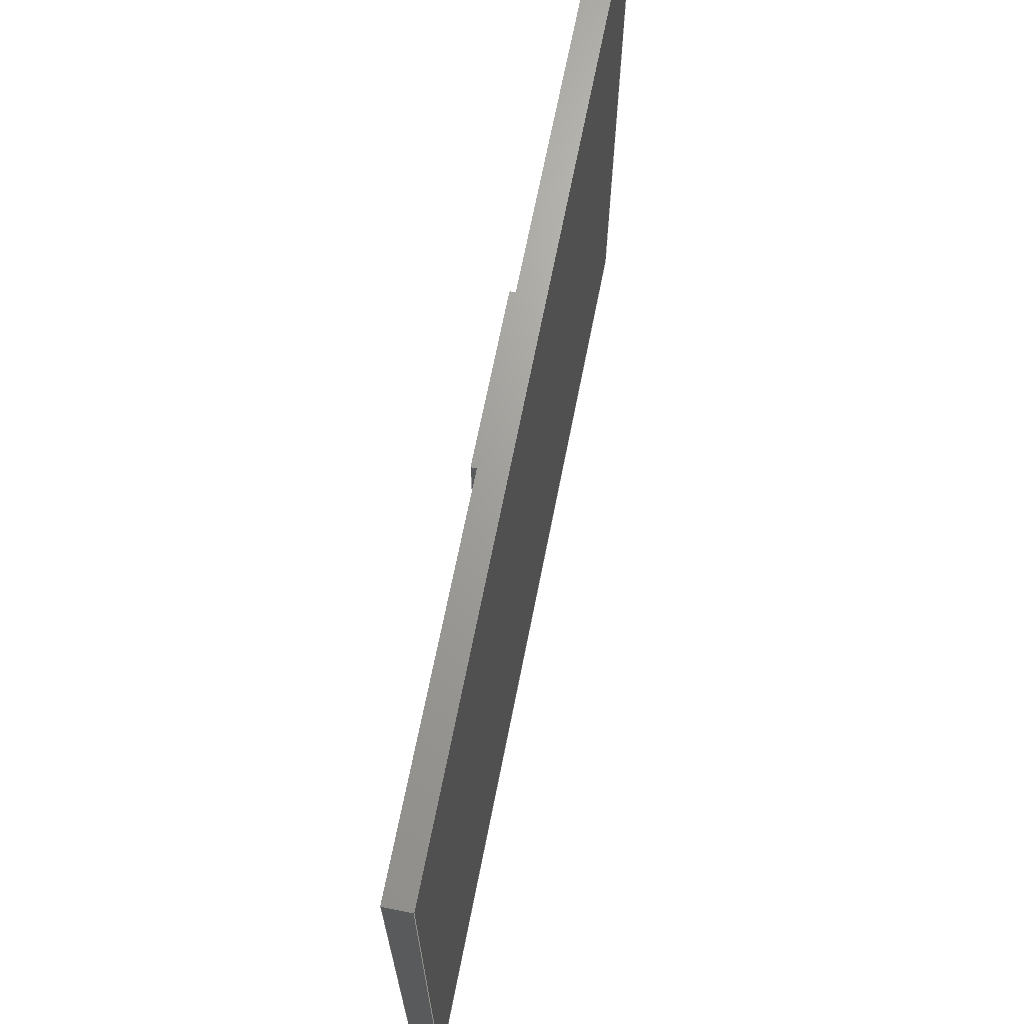
<metadata>
{"format":"step","ext":"stp","renderer":"f3d","projection":"perspective","resolution":1024,"background":"white","views":[{"elev":68.2,"azim":-168.8,"up":"+Z"}]}
</metadata>
<code>
ISO-10303-21;
DATA;
#1=MECHANICAL_DESIGN_GEOMETRIC_PRESENTATION_REPRESENTATION('',(#261,#262,
#263,#264,#265,#266,#267,#268,#269,#270,#271,#272,#273,#274,#275,#276,#277),
#480);
#2=SHAPE_REPRESENTATION_RELATIONSHIP('SRR','None',#486,#3);
#3=ADVANCED_BREP_SHAPE_REPRESENTATION('',(#4),#479);
#4=MANIFOLD_SOLID_BREP('Solid1',#294);
#5=FACE_BOUND('',#33,.T.);
#6=FACE_BOUND('',#39,.T.);
#7=FACE_OUTER_BOUND('',#23,.T.);
#8=FACE_OUTER_BOUND('',#24,.T.);
#9=FACE_OUTER_BOUND('',#25,.T.);
#10=FACE_OUTER_BOUND('',#26,.T.);
#11=FACE_OUTER_BOUND('',#27,.T.);
#12=FACE_OUTER_BOUND('',#28,.T.);
#13=FACE_OUTER_BOUND('',#29,.T.);
#14=FACE_OUTER_BOUND('',#30,.T.);
#15=FACE_OUTER_BOUND('',#31,.T.);
#16=FACE_OUTER_BOUND('',#32,.T.);
#17=FACE_OUTER_BOUND('',#34,.T.);
#18=FACE_OUTER_BOUND('',#35,.T.);
#19=FACE_OUTER_BOUND('',#36,.T.);
#20=FACE_OUTER_BOUND('',#37,.T.);
#21=FACE_OUTER_BOUND('',#38,.T.);
#22=FACE_OUTER_BOUND('',#40,.T.);
#23=EDGE_LOOP('',(#173,#174,#175,#176));
#24=EDGE_LOOP('',(#177,#178,#179,#180));
#25=EDGE_LOOP('',(#181,#182,#183,#184));
#26=EDGE_LOOP('',(#185,#186,#187,#188));
#27=EDGE_LOOP('',(#189,#190,#191,#192));
#28=EDGE_LOOP('',(#193,#194,#195,#196));
#29=EDGE_LOOP('',(#197,#198,#199,#200));
#30=EDGE_LOOP('',(#201,#202,#203,#204));
#31=EDGE_LOOP('',(#205,#206,#207,#208));
#32=EDGE_LOOP('',(#209,#210,#211,#212));
#33=EDGE_LOOP('',(#213,#214,#215,#216));
#34=EDGE_LOOP('',(#217,#218,#219,#220));
#35=EDGE_LOOP('',(#221,#222,#223,#224));
#36=EDGE_LOOP('',(#225,#226,#227,#228));
#37=EDGE_LOOP('',(#229,#230,#231,#232));
#38=EDGE_LOOP('',(#233,#234,#235,#236));
#39=EDGE_LOOP('',(#237,#238,#239,#240));
#40=EDGE_LOOP('',(#241,#242,#243,#244));
#41=LINE('',#404,#77);
#42=LINE('',#406,#78);
#43=LINE('',#408,#79);
#44=LINE('',#409,#80);
#45=LINE('',#412,#81);
#46=LINE('',#414,#82);
#47=LINE('',#415,#83);
#48=LINE('',#418,#84);
#49=LINE('',#420,#85);
#50=LINE('',#421,#86);
#51=LINE('',#423,#87);
#52=LINE('',#424,#88);
#53=LINE('',#429,#89);
#54=LINE('',#431,#90);
#55=LINE('',#433,#91);
#56=LINE('',#434,#92);
#57=LINE('',#437,#93);
#58=LINE('',#439,#94);
#59=LINE('',#440,#95);
#60=LINE('',#443,#96);
#61=LINE('',#445,#97);
#62=LINE('',#446,#98);
#63=LINE('',#448,#99);
#64=LINE('',#449,#100);
#65=LINE('',#454,#101);
#66=LINE('',#456,#102);
#67=LINE('',#458,#103);
#68=LINE('',#459,#104);
#69=LINE('',#462,#105);
#70=LINE('',#464,#106);
#71=LINE('',#465,#107);
#72=LINE('',#468,#108);
#73=LINE('',#470,#109);
#74=LINE('',#471,#110);
#75=LINE('',#473,#111);
#76=LINE('',#474,#112);
#77=VECTOR('',#334,1);
#78=VECTOR('',#335,1);
#79=VECTOR('',#336,1);
#80=VECTOR('',#337,1);
#81=VECTOR('',#340,1);
#82=VECTOR('',#341,1);
#83=VECTOR('',#342,1);
#84=VECTOR('',#345,1);
#85=VECTOR('',#346,1);
#86=VECTOR('',#347,1);
#87=VECTOR('',#350,1);
#88=VECTOR('',#351,1);
#89=VECTOR('',#356,1);
#90=VECTOR('',#357,1);
#91=VECTOR('',#358,1);
#92=VECTOR('',#359,1);
#93=VECTOR('',#362,1);
#94=VECTOR('',#363,1);
#95=VECTOR('',#364,1);
#96=VECTOR('',#367,1);
#97=VECTOR('',#368,1);
#98=VECTOR('',#369,1);
#99=VECTOR('',#372,1);
#100=VECTOR('',#373,1);
#101=VECTOR('',#378,1);
#102=VECTOR('',#379,1);
#103=VECTOR('',#380,1);
#104=VECTOR('',#381,1);
#105=VECTOR('',#384,1);
#106=VECTOR('',#385,1);
#107=VECTOR('',#386,1);
#108=VECTOR('',#389,1);
#109=VECTOR('',#390,1);
#110=VECTOR('',#391,1);
#111=VECTOR('',#394,1);
#112=VECTOR('',#395,1);
#113=VERTEX_POINT('',#402);
#114=VERTEX_POINT('',#403);
#115=VERTEX_POINT('',#405);
#116=VERTEX_POINT('',#407);
#117=VERTEX_POINT('',#411);
#118=VERTEX_POINT('',#413);
#119=VERTEX_POINT('',#417);
#120=VERTEX_POINT('',#419);
#121=VERTEX_POINT('',#427);
#122=VERTEX_POINT('',#428);
#123=VERTEX_POINT('',#430);
#124=VERTEX_POINT('',#432);
#125=VERTEX_POINT('',#436);
#126=VERTEX_POINT('',#438);
#127=VERTEX_POINT('',#442);
#128=VERTEX_POINT('',#444);
#129=VERTEX_POINT('',#452);
#130=VERTEX_POINT('',#453);
#131=VERTEX_POINT('',#455);
#132=VERTEX_POINT('',#457);
#133=VERTEX_POINT('',#461);
#134=VERTEX_POINT('',#463);
#135=VERTEX_POINT('',#467);
#136=VERTEX_POINT('',#469);
#137=EDGE_CURVE('',#113,#114,#41,.T.);
#138=EDGE_CURVE('',#113,#115,#42,.T.);
#139=EDGE_CURVE('',#115,#116,#43,.T.);
#140=EDGE_CURVE('',#114,#116,#44,.T.);
#141=EDGE_CURVE('',#117,#113,#45,.T.);
#142=EDGE_CURVE('',#117,#118,#46,.T.);
#143=EDGE_CURVE('',#118,#115,#47,.T.);
#144=EDGE_CURVE('',#119,#117,#48,.T.);
#145=EDGE_CURVE('',#119,#120,#49,.T.);
#146=EDGE_CURVE('',#120,#118,#50,.T.);
#147=EDGE_CURVE('',#114,#119,#51,.T.);
#148=EDGE_CURVE('',#116,#120,#52,.T.);
#149=EDGE_CURVE('',#121,#122,#53,.T.);
#150=EDGE_CURVE('',#121,#123,#54,.T.);
#151=EDGE_CURVE('',#124,#123,#55,.T.);
#152=EDGE_CURVE('',#122,#124,#56,.T.);
#153=EDGE_CURVE('',#122,#125,#57,.T.);
#154=EDGE_CURVE('',#126,#124,#58,.T.);
#155=EDGE_CURVE('',#125,#126,#59,.T.);
#156=EDGE_CURVE('',#125,#127,#60,.T.);
#157=EDGE_CURVE('',#128,#126,#61,.T.);
#158=EDGE_CURVE('',#127,#128,#62,.T.);
#159=EDGE_CURVE('',#127,#121,#63,.T.);
#160=EDGE_CURVE('',#123,#128,#64,.T.);
#161=EDGE_CURVE('',#129,#130,#65,.T.);
#162=EDGE_CURVE('',#130,#131,#66,.T.);
#163=EDGE_CURVE('',#132,#131,#67,.T.);
#164=EDGE_CURVE('',#129,#132,#68,.T.);
#165=EDGE_CURVE('',#133,#129,#69,.T.);
#166=EDGE_CURVE('',#134,#132,#70,.T.);
#167=EDGE_CURVE('',#133,#134,#71,.T.);
#168=EDGE_CURVE('',#135,#133,#72,.T.);
#169=EDGE_CURVE('',#136,#134,#73,.T.);
#170=EDGE_CURVE('',#135,#136,#74,.T.);
#171=EDGE_CURVE('',#130,#135,#75,.T.);
#172=EDGE_CURVE('',#131,#136,#76,.T.);
#173=ORIENTED_EDGE('',*,*,#137,.F.);
#174=ORIENTED_EDGE('',*,*,#138,.T.);
#175=ORIENTED_EDGE('',*,*,#139,.T.);
#176=ORIENTED_EDGE('',*,*,#140,.F.);
#177=ORIENTED_EDGE('',*,*,#141,.F.);
#178=ORIENTED_EDGE('',*,*,#142,.T.);
#179=ORIENTED_EDGE('',*,*,#143,.T.);
#180=ORIENTED_EDGE('',*,*,#138,.F.);
#181=ORIENTED_EDGE('',*,*,#144,.F.);
#182=ORIENTED_EDGE('',*,*,#145,.T.);
#183=ORIENTED_EDGE('',*,*,#146,.T.);
#184=ORIENTED_EDGE('',*,*,#142,.F.);
#185=ORIENTED_EDGE('',*,*,#147,.F.);
#186=ORIENTED_EDGE('',*,*,#140,.T.);
#187=ORIENTED_EDGE('',*,*,#148,.T.);
#188=ORIENTED_EDGE('',*,*,#145,.F.);
#189=ORIENTED_EDGE('',*,*,#148,.F.);
#190=ORIENTED_EDGE('',*,*,#139,.F.);
#191=ORIENTED_EDGE('',*,*,#143,.F.);
#192=ORIENTED_EDGE('',*,*,#146,.F.);
#193=ORIENTED_EDGE('',*,*,#149,.F.);
#194=ORIENTED_EDGE('',*,*,#150,.T.);
#195=ORIENTED_EDGE('',*,*,#151,.F.);
#196=ORIENTED_EDGE('',*,*,#152,.F.);
#197=ORIENTED_EDGE('',*,*,#153,.F.);
#198=ORIENTED_EDGE('',*,*,#152,.T.);
#199=ORIENTED_EDGE('',*,*,#154,.F.);
#200=ORIENTED_EDGE('',*,*,#155,.F.);
#201=ORIENTED_EDGE('',*,*,#156,.F.);
#202=ORIENTED_EDGE('',*,*,#155,.T.);
#203=ORIENTED_EDGE('',*,*,#157,.F.);
#204=ORIENTED_EDGE('',*,*,#158,.F.);
#205=ORIENTED_EDGE('',*,*,#159,.F.);
#206=ORIENTED_EDGE('',*,*,#158,.T.);
#207=ORIENTED_EDGE('',*,*,#160,.F.);
#208=ORIENTED_EDGE('',*,*,#150,.F.);
#209=ORIENTED_EDGE('',*,*,#160,.T.);
#210=ORIENTED_EDGE('',*,*,#157,.T.);
#211=ORIENTED_EDGE('',*,*,#154,.T.);
#212=ORIENTED_EDGE('',*,*,#151,.T.);
#213=ORIENTED_EDGE('',*,*,#137,.T.);
#214=ORIENTED_EDGE('',*,*,#147,.T.);
#215=ORIENTED_EDGE('',*,*,#144,.T.);
#216=ORIENTED_EDGE('',*,*,#141,.T.);
#217=ORIENTED_EDGE('',*,*,#161,.T.);
#218=ORIENTED_EDGE('',*,*,#162,.T.);
#219=ORIENTED_EDGE('',*,*,#163,.F.);
#220=ORIENTED_EDGE('',*,*,#164,.F.);
#221=ORIENTED_EDGE('',*,*,#165,.T.);
#222=ORIENTED_EDGE('',*,*,#164,.T.);
#223=ORIENTED_EDGE('',*,*,#166,.F.);
#224=ORIENTED_EDGE('',*,*,#167,.F.);
#225=ORIENTED_EDGE('',*,*,#168,.T.);
#226=ORIENTED_EDGE('',*,*,#167,.T.);
#227=ORIENTED_EDGE('',*,*,#169,.F.);
#228=ORIENTED_EDGE('',*,*,#170,.F.);
#229=ORIENTED_EDGE('',*,*,#171,.T.);
#230=ORIENTED_EDGE('',*,*,#170,.T.);
#231=ORIENTED_EDGE('',*,*,#172,.F.);
#232=ORIENTED_EDGE('',*,*,#162,.F.);
#233=ORIENTED_EDGE('',*,*,#172,.T.);
#234=ORIENTED_EDGE('',*,*,#169,.T.);
#235=ORIENTED_EDGE('',*,*,#166,.T.);
#236=ORIENTED_EDGE('',*,*,#163,.T.);
#237=ORIENTED_EDGE('',*,*,#149,.T.);
#238=ORIENTED_EDGE('',*,*,#153,.T.);
#239=ORIENTED_EDGE('',*,*,#156,.T.);
#240=ORIENTED_EDGE('',*,*,#159,.T.);
#241=ORIENTED_EDGE('',*,*,#171,.F.);
#242=ORIENTED_EDGE('',*,*,#161,.F.);
#243=ORIENTED_EDGE('',*,*,#165,.F.);
#244=ORIENTED_EDGE('',*,*,#168,.F.);
#245=PLANE('',#314);
#246=PLANE('',#315);
#247=PLANE('',#316);
#248=PLANE('',#317);
#249=PLANE('',#318);
#250=PLANE('',#319);
#251=PLANE('',#320);
#252=PLANE('',#321);
#253=PLANE('',#322);
#254=PLANE('',#323);
#255=PLANE('',#324);
#256=PLANE('',#325);
#257=PLANE('',#326);
#258=PLANE('',#327);
#259=PLANE('',#328);
#260=PLANE('',#329);
#261=STYLED_ITEM('',(#496),#278);
#262=STYLED_ITEM('',(#496),#279);
#263=STYLED_ITEM('',(#496),#280);
#264=STYLED_ITEM('',(#496),#281);
#265=STYLED_ITEM('',(#496),#282);
#266=STYLED_ITEM('',(#496),#283);
#267=STYLED_ITEM('',(#496),#284);
#268=STYLED_ITEM('',(#496),#285);
#269=STYLED_ITEM('',(#496),#286);
#270=STYLED_ITEM('',(#496),#287);
#271=STYLED_ITEM('',(#497),#288);
#272=STYLED_ITEM('',(#497),#289);
#273=STYLED_ITEM('',(#497),#290);
#274=STYLED_ITEM('',(#497),#291);
#275=STYLED_ITEM('',(#497),#292);
#276=STYLED_ITEM('',(#497),#293);
#277=STYLED_ITEM('',(#495),#4);
#278=ADVANCED_FACE('',(#7),#245,.F.);
#279=ADVANCED_FACE('',(#8),#246,.F.);
#280=ADVANCED_FACE('',(#9),#247,.F.);
#281=ADVANCED_FACE('',(#10),#248,.F.);
#282=ADVANCED_FACE('',(#11),#249,.F.);
#283=ADVANCED_FACE('',(#12),#250,.T.);
#284=ADVANCED_FACE('',(#13),#251,.T.);
#285=ADVANCED_FACE('',(#14),#252,.T.);
#286=ADVANCED_FACE('',(#15),#253,.T.);
#287=ADVANCED_FACE('',(#16,#5),#254,.T.);
#288=ADVANCED_FACE('',(#17),#255,.T.);
#289=ADVANCED_FACE('',(#18),#256,.T.);
#290=ADVANCED_FACE('',(#19),#257,.T.);
#291=ADVANCED_FACE('',(#20),#258,.T.);
#292=ADVANCED_FACE('',(#21,#6),#259,.T.);
#293=ADVANCED_FACE('',(#22),#260,.F.);
#294=CLOSED_SHELL('',(#278,#279,#280,#281,#282,#283,#284,#285,#286,#287,
#288,#289,#290,#291,#292,#293));
#295=DERIVED_UNIT_ELEMENT(#297,1);
#296=DERIVED_UNIT_ELEMENT(#481,3);
#297=(
MASS_UNIT()
NAMED_UNIT(*)
SI_UNIT($,.GRAM.)
);
#298=DERIVED_UNIT((#295,#296));
#299=MEASURE_REPRESENTATION_ITEM('density measure',
POSITIVE_RATIO_MEASURE(2.7),#298);
#300=PROPERTY_DEFINITION_REPRESENTATION(#305,#302);
#301=PROPERTY_DEFINITION_REPRESENTATION(#306,#303);
#302=REPRESENTATION('material name',(#304),#479);
#303=REPRESENTATION('density',(#299),#479);
#304=DESCRIPTIVE_REPRESENTATION_ITEM('Aluminum 6061','Aluminum 6061');
#305=PROPERTY_DEFINITION('material property','material name',#488);
#306=PROPERTY_DEFINITION('material property','density of part',#488);
#307=DATE_TIME_ROLE('creation_date');
#308=APPLIED_DATE_AND_TIME_ASSIGNMENT(#309,#307,(#488));
#309=DATE_AND_TIME(#310,#311);
#310=CALENDAR_DATE(2022,23,6);
#311=LOCAL_TIME(13,49,56,#312);
#312=COORDINATED_UNIVERSAL_TIME_OFFSET(0,0,.BEHIND.);
#313=AXIS2_PLACEMENT_3D('placement',#400,#330,#331);
#314=AXIS2_PLACEMENT_3D('',#401,#332,#333);
#315=AXIS2_PLACEMENT_3D('',#410,#338,#339);
#316=AXIS2_PLACEMENT_3D('',#416,#343,#344);
#317=AXIS2_PLACEMENT_3D('',#422,#348,#349);
#318=AXIS2_PLACEMENT_3D('',#425,#352,#353);
#319=AXIS2_PLACEMENT_3D('',#426,#354,#355);
#320=AXIS2_PLACEMENT_3D('',#435,#360,#361);
#321=AXIS2_PLACEMENT_3D('',#441,#365,#366);
#322=AXIS2_PLACEMENT_3D('',#447,#370,#371);
#323=AXIS2_PLACEMENT_3D('',#450,#374,#375);
#324=AXIS2_PLACEMENT_3D('',#451,#376,#377);
#325=AXIS2_PLACEMENT_3D('',#460,#382,#383);
#326=AXIS2_PLACEMENT_3D('',#466,#387,#388);
#327=AXIS2_PLACEMENT_3D('',#472,#392,#393);
#328=AXIS2_PLACEMENT_3D('',#475,#396,#397);
#329=AXIS2_PLACEMENT_3D('',#476,#398,#399);
#330=DIRECTION('axis',(0,0,1));
#331=DIRECTION('refdir',(1,0,0));
#332=DIRECTION('center_axis',(0,1,0));
#333=DIRECTION('ref_axis',(0,0,-1));
#334=DIRECTION('',(0,0,-1));
#335=DIRECTION('',(-1,0,0));
#336=DIRECTION('',(0,0,-1));
#337=DIRECTION('',(-1,0,0));
#338=DIRECTION('center_axis',(0,0,1));
#339=DIRECTION('ref_axis',(0,1,0));
#340=DIRECTION('',(0,1,0));
#341=DIRECTION('',(-1,0,0));
#342=DIRECTION('',(0,1,0));
#343=DIRECTION('center_axis',(0,-1,0));
#344=DIRECTION('ref_axis',(0,0,1));
#345=DIRECTION('',(0,0,1));
#346=DIRECTION('',(-1,0,0));
#347=DIRECTION('',(0,0,1));
#348=DIRECTION('center_axis',(0,0,-1));
#349=DIRECTION('ref_axis',(0,-1,0));
#350=DIRECTION('',(0,-1,0));
#351=DIRECTION('',(0,-1,0));
#352=DIRECTION('center_axis',(-1,0,0));
#353=DIRECTION('ref_axis',(0,0,1));
#354=DIRECTION('center_axis',(0,-1,0));
#355=DIRECTION('ref_axis',(0,0,-1));
#356=DIRECTION('',(0,0,1));
#357=DIRECTION('',(1,0,0));
#358=DIRECTION('',(0,0,-1));
#359=DIRECTION('',(1,0,0));
#360=DIRECTION('center_axis',(0,0,1));
#361=DIRECTION('ref_axis',(0,-1,0));
#362=DIRECTION('',(0,1,0));
#363=DIRECTION('',(0,-1,0));
#364=DIRECTION('',(1,0,0));
#365=DIRECTION('center_axis',(0,1,0));
#366=DIRECTION('ref_axis',(0,0,1));
#367=DIRECTION('',(0,0,-1));
#368=DIRECTION('',(0,0,1));
#369=DIRECTION('',(1,0,0));
#370=DIRECTION('center_axis',(0,0,-1));
#371=DIRECTION('ref_axis',(0,1,0));
#372=DIRECTION('',(0,-1,0));
#373=DIRECTION('',(0,1,0));
#374=DIRECTION('center_axis',(1,0,0));
#375=DIRECTION('ref_axis',(0,0,-1));
#376=DIRECTION('center_axis',(0,1,0));
#377=DIRECTION('ref_axis',(0,0,1));
#378=DIRECTION('',(0,0,1));
#379=DIRECTION('',(1,0,0));
#380=DIRECTION('',(0,0,1));
#381=DIRECTION('',(1,0,0));
#382=DIRECTION('center_axis',(0,0,-1));
#383=DIRECTION('ref_axis',(0,1,0));
#384=DIRECTION('',(0,1,0));
#385=DIRECTION('',(0,1,0));
#386=DIRECTION('',(1,0,0));
#387=DIRECTION('center_axis',(0,-1,0));
#388=DIRECTION('ref_axis',(0,0,-1));
#389=DIRECTION('',(0,0,-1));
#390=DIRECTION('',(0,0,-1));
#391=DIRECTION('',(1,0,0));
#392=DIRECTION('center_axis',(0,0,1));
#393=DIRECTION('ref_axis',(0,-1,0));
#394=DIRECTION('',(0,-1,0));
#395=DIRECTION('',(0,-1,0));
#396=DIRECTION('center_axis',(1,0,0));
#397=DIRECTION('ref_axis',(0,0,-1));
#398=DIRECTION('center_axis',(1,0,0));
#399=DIRECTION('ref_axis',(0,0,-1));
#400=CARTESIAN_POINT('',(0,0,0));
#401=CARTESIAN_POINT('Origin',(3.3,6.5,25.5));
#402=CARTESIAN_POINT('',(3.3,6.5,25.5));
#403=CARTESIAN_POINT('',(3.3,6.5,20.5));
#404=CARTESIAN_POINT('',(3.3,6.5,24.25));
#405=CARTESIAN_POINT('',(1.8,6.5,25.5));
#406=CARTESIAN_POINT('',(3.3,6.5,25.5));
#407=CARTESIAN_POINT('',(1.8,6.5,20.5));
#408=CARTESIAN_POINT('',(1.8,6.5,20.5));
#409=CARTESIAN_POINT('',(3.3,6.5,20.5));
#410=CARTESIAN_POINT('Origin',(3.3,-6.5,25.5));
#411=CARTESIAN_POINT('',(3.3,-6.5,25.5));
#412=CARTESIAN_POINT('',(3.3,-3.25,25.5));
#413=CARTESIAN_POINT('',(1.8,-6.5,25.5));
#414=CARTESIAN_POINT('',(3.3,-6.5,25.5));
#415=CARTESIAN_POINT('',(1.8,6.5,25.5));
#416=CARTESIAN_POINT('Origin',(3.3,-6.5,20.5));
#417=CARTESIAN_POINT('',(3.3,-6.5,20.5));
#418=CARTESIAN_POINT('',(3.3,-6.5,21.75));
#419=CARTESIAN_POINT('',(1.8,-6.5,20.5));
#420=CARTESIAN_POINT('',(3.3,-6.5,20.5));
#421=CARTESIAN_POINT('',(1.8,-6.5,25.5));
#422=CARTESIAN_POINT('Origin',(3.3,6.5,20.5));
#423=CARTESIAN_POINT('',(3.3,3.25,20.5));
#424=CARTESIAN_POINT('',(1.8,-6.5,20.5));
#425=CARTESIAN_POINT('Origin',(1.8,0,23));
#426=CARTESIAN_POINT('Origin',(2.3,-7.5,26.75));
#427=CARTESIAN_POINT('',(2.3,-7.5,19.25));
#428=CARTESIAN_POINT('',(2.3,-7.5,26.75));
#429=CARTESIAN_POINT('',(2.3,-7.5,13.38));
#430=CARTESIAN_POINT('',(3.3,-7.5,19.25));
#431=CARTESIAN_POINT('',(2.3,-7.5,19.25));
#432=CARTESIAN_POINT('',(3.3,-7.5,26.75));
#433=CARTESIAN_POINT('',(3.3,-7.5,26.75));
#434=CARTESIAN_POINT('',(2.3,-7.5,26.75));
#435=CARTESIAN_POINT('Origin',(2.3,7.5,26.75));
#436=CARTESIAN_POINT('',(2.3,7.5,26.75));
#437=CARTESIAN_POINT('',(2.3,3.75,26.75));
#438=CARTESIAN_POINT('',(3.3,7.5,26.75));
#439=CARTESIAN_POINT('',(3.3,7.5,26.75));
#440=CARTESIAN_POINT('',(2.3,7.5,26.75));
#441=CARTESIAN_POINT('Origin',(2.3,7.5,19.25));
#442=CARTESIAN_POINT('',(2.3,7.5,19.25));
#443=CARTESIAN_POINT('',(2.3,7.5,9.625));
#444=CARTESIAN_POINT('',(3.3,7.5,19.25));
#445=CARTESIAN_POINT('',(3.3,7.5,19.25));
#446=CARTESIAN_POINT('',(2.3,7.5,19.25));
#447=CARTESIAN_POINT('Origin',(2.3,-7.5,19.25));
#448=CARTESIAN_POINT('',(2.3,-3.75,19.25));
#449=CARTESIAN_POINT('',(3.3,-7.5,19.25));
#450=CARTESIAN_POINT('Origin',(3.3,0,23));
#451=CARTESIAN_POINT('Origin',(0,42.5,-32));
#452=CARTESIAN_POINT('',(0,42.5,-32));
#453=CARTESIAN_POINT('',(0,42.5,32));
#454=CARTESIAN_POINT('',(0,42.5,-32));
#455=CARTESIAN_POINT('',(2.3,42.5,32));
#456=CARTESIAN_POINT('',(0,42.5,32));
#457=CARTESIAN_POINT('',(2.3,42.5,-32));
#458=CARTESIAN_POINT('',(2.3,42.5,-32));
#459=CARTESIAN_POINT('',(0,42.5,-32));
#460=CARTESIAN_POINT('Origin',(0,-42.5,-32));
#461=CARTESIAN_POINT('',(0,-42.5,-32));
#462=CARTESIAN_POINT('',(0,-42.5,-32));
#463=CARTESIAN_POINT('',(2.3,-42.5,-32));
#464=CARTESIAN_POINT('',(2.3,-42.5,-32));
#465=CARTESIAN_POINT('',(0,-42.5,-32));
#466=CARTESIAN_POINT('Origin',(0,-42.5,32));
#467=CARTESIAN_POINT('',(0,-42.5,32));
#468=CARTESIAN_POINT('',(0,-42.5,32));
#469=CARTESIAN_POINT('',(2.3,-42.5,32));
#470=CARTESIAN_POINT('',(2.3,-42.5,32));
#471=CARTESIAN_POINT('',(0,-42.5,32));
#472=CARTESIAN_POINT('Origin',(0,42.5,32));
#473=CARTESIAN_POINT('',(0,42.5,32));
#474=CARTESIAN_POINT('',(2.3,42.5,32));
#475=CARTESIAN_POINT('Origin',(2.3,0,0));
#476=CARTESIAN_POINT('Origin',(0,0,0));
#477=UNCERTAINTY_MEASURE_WITH_UNIT(LENGTH_MEASURE(0.001),#481,
'DISTANCE_ACCURACY_VALUE',
'Maximum model space distance between geometric entities at asserted c
onnectivities');
#478=UNCERTAINTY_MEASURE_WITH_UNIT(LENGTH_MEASURE(0.001),#481,
'DISTANCE_ACCURACY_VALUE',
'Maximum model space distance between geometric entities at asserted c
onnectivities');
#479=(
GEOMETRIC_REPRESENTATION_CONTEXT(3)
GLOBAL_UNCERTAINTY_ASSIGNED_CONTEXT((#477))
GLOBAL_UNIT_ASSIGNED_CONTEXT((#481,#482,#483))
REPRESENTATION_CONTEXT('','3D')
);
#480=(
GEOMETRIC_REPRESENTATION_CONTEXT(3)
GLOBAL_UNCERTAINTY_ASSIGNED_CONTEXT((#478))
GLOBAL_UNIT_ASSIGNED_CONTEXT((#481,#482,#483))
REPRESENTATION_CONTEXT('','3D')
);
#481=(
LENGTH_UNIT()
NAMED_UNIT(*)
SI_UNIT(.CENTI.,.METRE.)
);
#482=(
NAMED_UNIT(*)
PLANE_ANGLE_UNIT()
SI_UNIT($,.RADIAN.)
);
#483=(
NAMED_UNIT(*)
SI_UNIT($,.STERADIAN.)
SOLID_ANGLE_UNIT()
);
#484=SHAPE_DEFINITION_REPRESENTATION(#485,#486);
#485=PRODUCT_DEFINITION_SHAPE('',$,#488);
#486=SHAPE_REPRESENTATION('',(#313),#479);
#487=PRODUCT_DEFINITION_CONTEXT('part definition',#492,'design');
#488=PRODUCT_DEFINITION('peripherals_door_ext','mri_door_ext',#489,#487);
#489=PRODUCT_DEFINITION_FORMATION('',$,#494);
#490=PRODUCT_RELATED_PRODUCT_CATEGORY('mri_door_ext','mri_door_ext',(#494));
#491=APPLICATION_PROTOCOL_DEFINITION('international standard',
'automotive_design',2009,#492);
#492=APPLICATION_CONTEXT(
'Core Data for Automotive Mechanical Design Process');
#493=PRODUCT_CONTEXT('part definition',#492,'mechanical');
#494=PRODUCT('peripherals_door_ext','mri_door_ext',$,(#493));
#495=PRESENTATION_STYLE_ASSIGNMENT((#498));
#496=PRESENTATION_STYLE_ASSIGNMENT((#499));
#497=PRESENTATION_STYLE_ASSIGNMENT((#500));
#498=SURFACE_STYLE_USAGE(.BOTH.,#507);
#499=SURFACE_STYLE_USAGE(.BOTH.,#508);
#500=SURFACE_STYLE_USAGE(.BOTH.,#509);
#501=SURFACE_STYLE_RENDERING_WITH_PROPERTIES($,#519,(#504));
#502=SURFACE_STYLE_RENDERING_WITH_PROPERTIES($,#520,(#505));
#503=SURFACE_STYLE_RENDERING_WITH_PROPERTIES($,#521,(#506));
#504=SURFACE_STYLE_TRANSPARENT(0);
#505=SURFACE_STYLE_TRANSPARENT(0);
#506=SURFACE_STYLE_TRANSPARENT(0);
#507=SURFACE_SIDE_STYLE('',(#510,#501));
#508=SURFACE_SIDE_STYLE('',(#511,#502));
#509=SURFACE_SIDE_STYLE('',(#512,#503));
#510=SURFACE_STYLE_FILL_AREA(#513);
#511=SURFACE_STYLE_FILL_AREA(#514);
#512=SURFACE_STYLE_FILL_AREA(#515);
#513=FILL_AREA_STYLE('',(#516));
#514=FILL_AREA_STYLE('',(#517));
#515=FILL_AREA_STYLE('',(#518));
#516=FILL_AREA_STYLE_COLOUR('',#519);
#517=FILL_AREA_STYLE_COLOUR('',#520);
#518=FILL_AREA_STYLE_COLOUR('',#521);
#519=COLOUR_RGB('',0.749,0.749,0.749);
#520=COLOUR_RGB('',0.2706,0.2706,0.2706);
#521=COLOUR_RGB('',0.9216,0.9216,0.9216);
ENDSEC;
END-ISO-10303-21;

</code>
